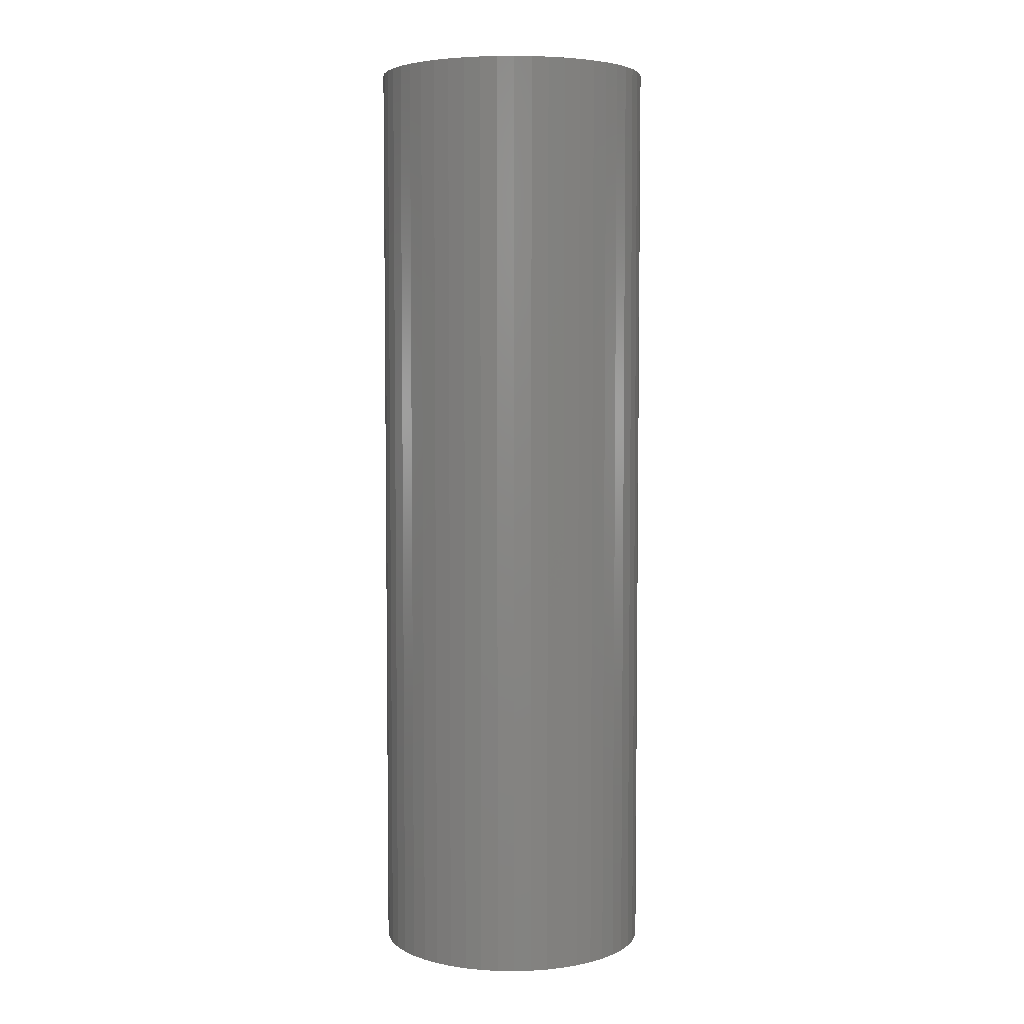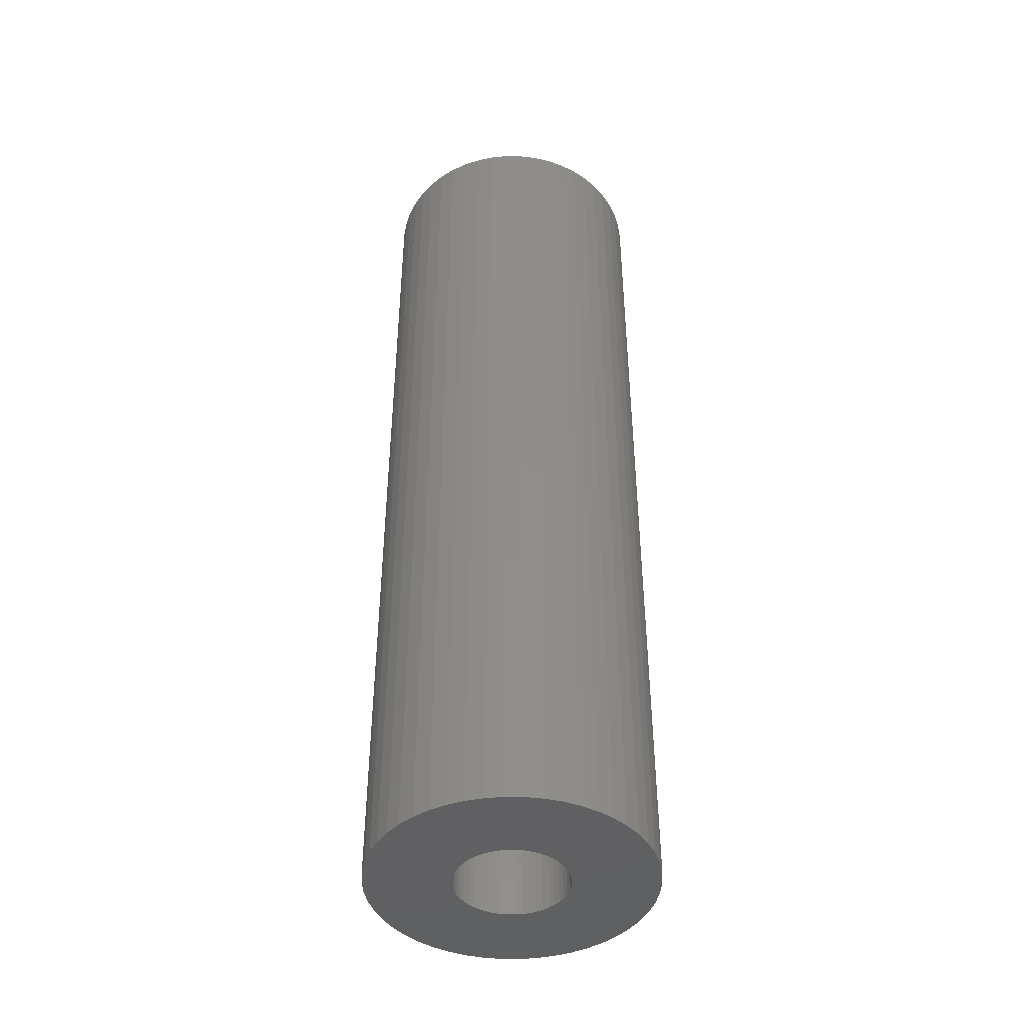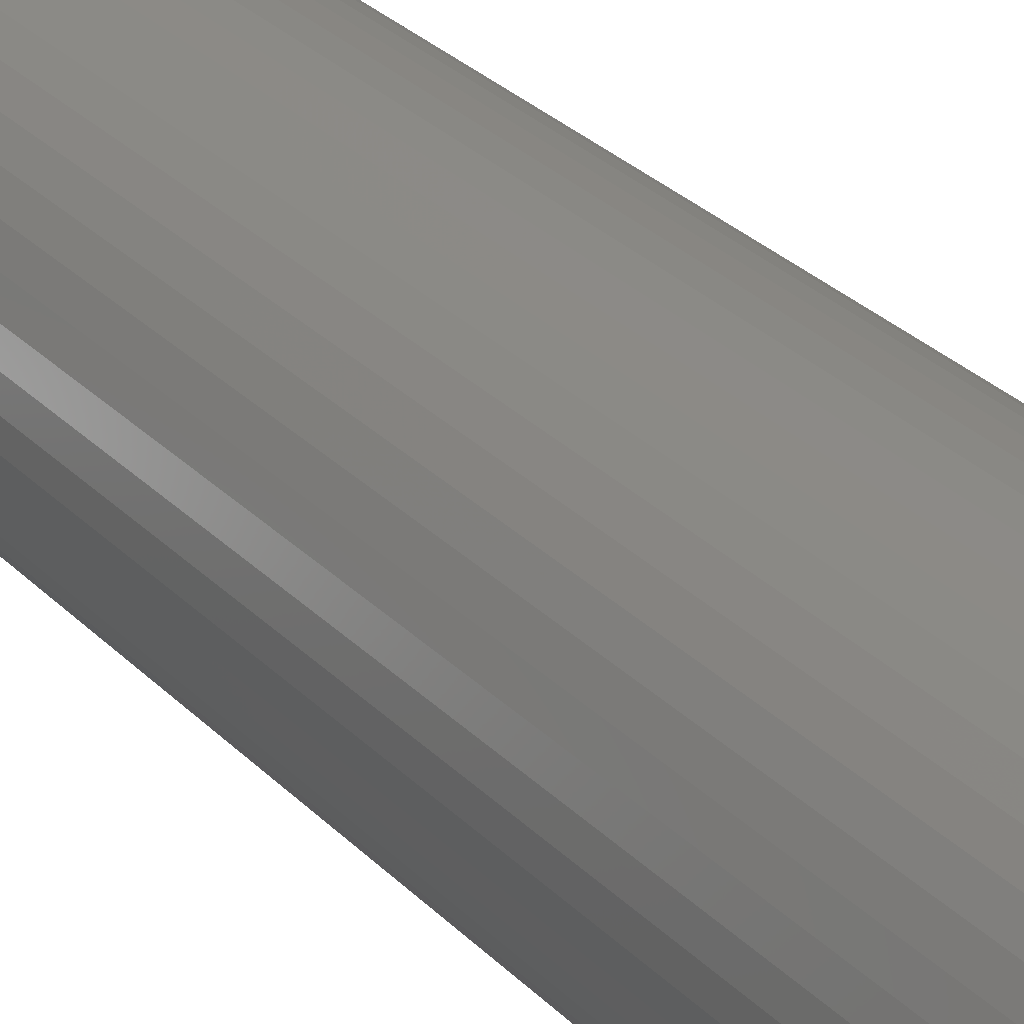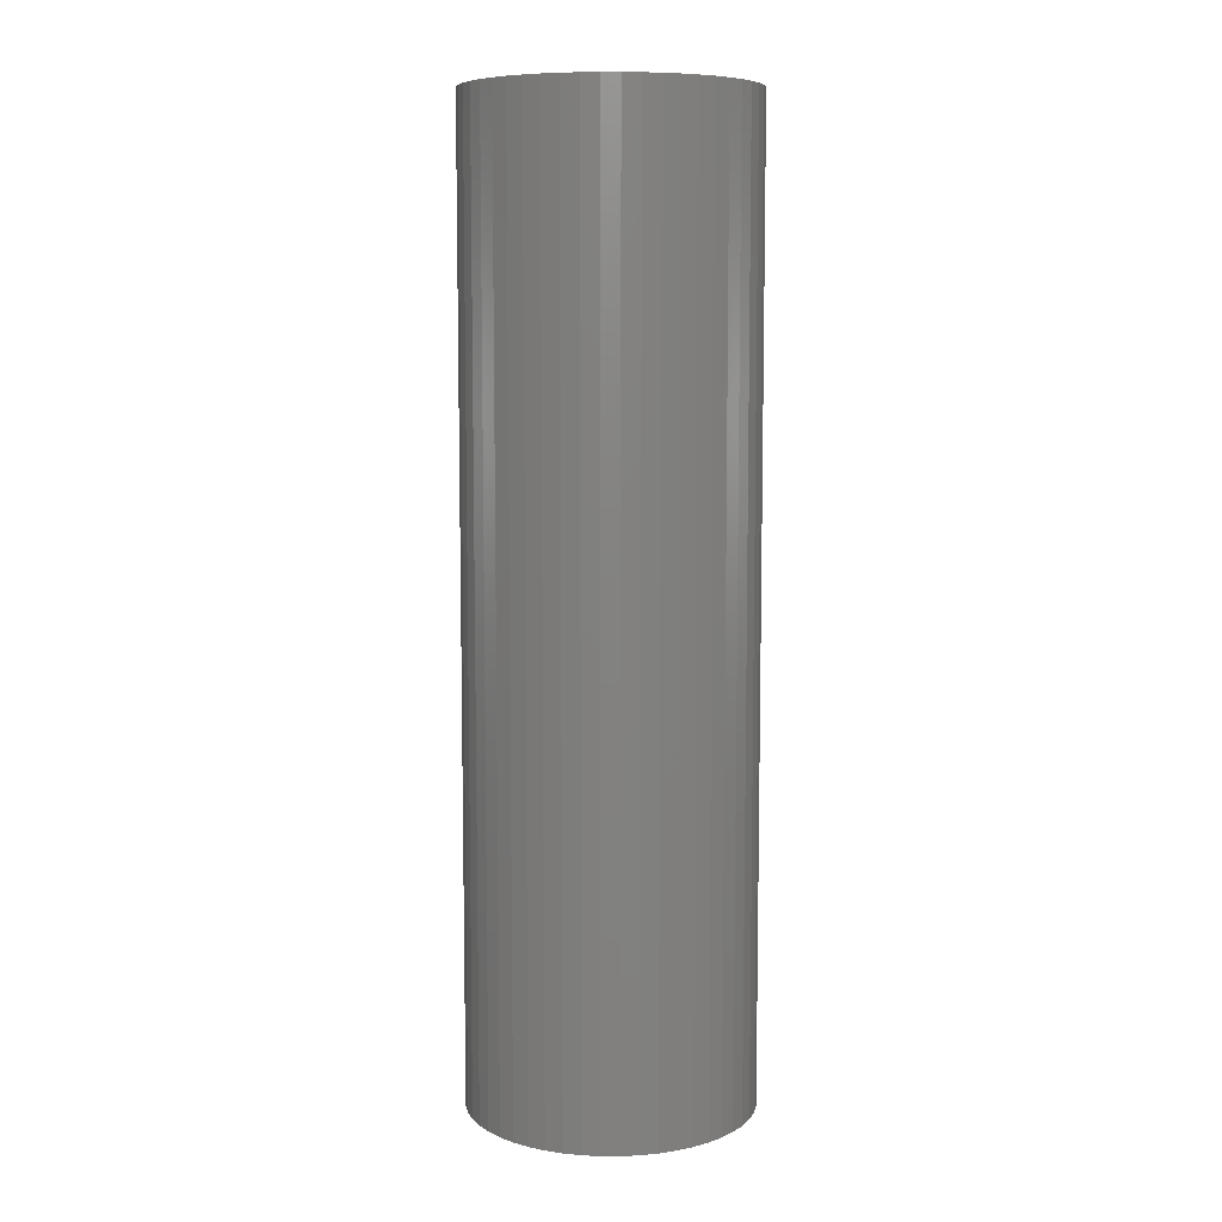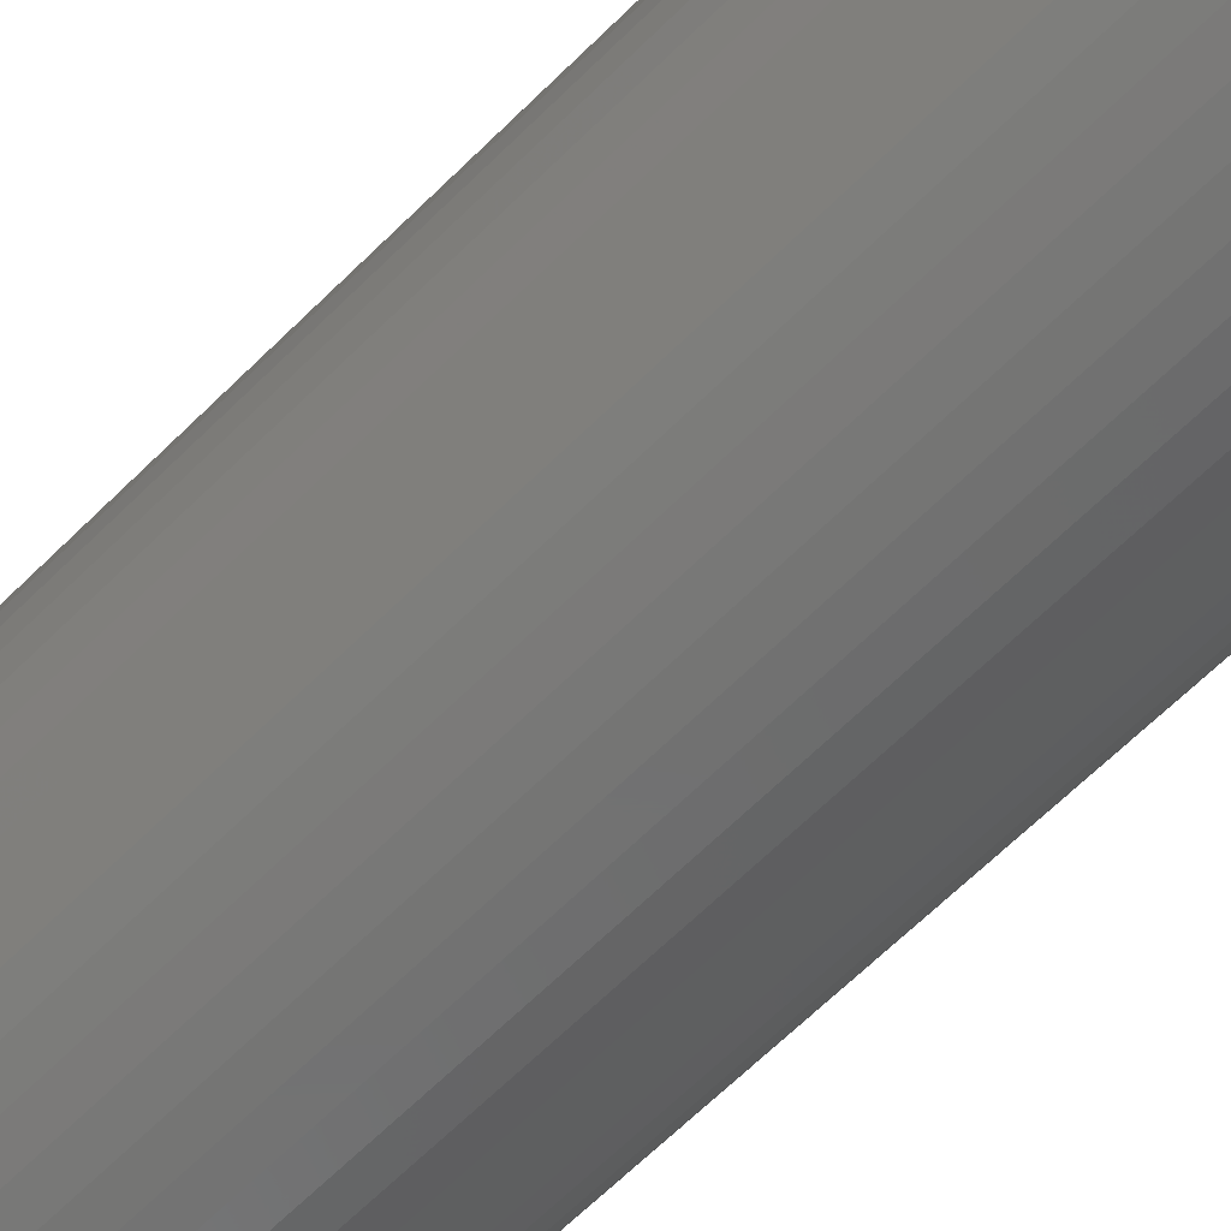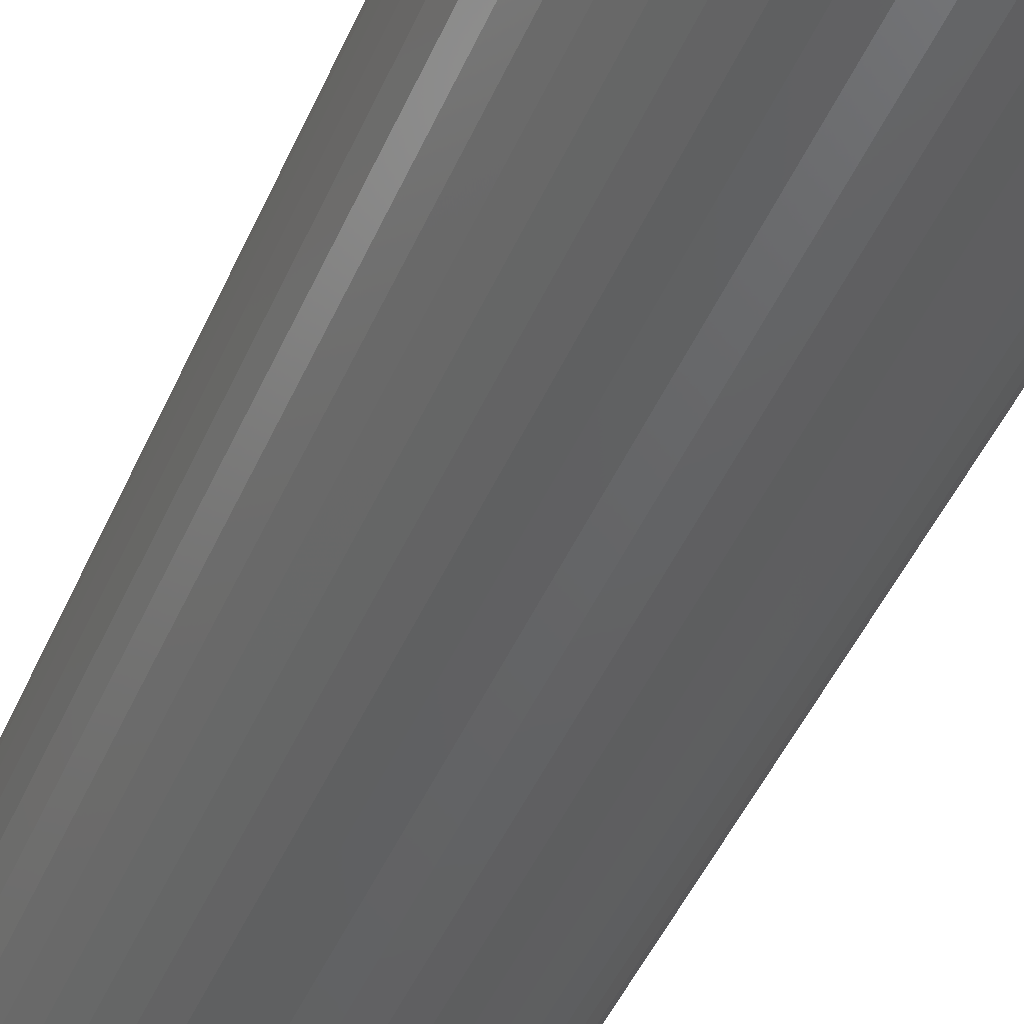
<metadata>
{"format":"stl","ext":"stl","renderer":"f3d","projection":"perspective","resolution":1024,"background":"white","views":[{"elev":4.9,"azim":117.8,"up":"+Z"},{"elev":-43.5,"azim":93.0,"up":"+Z"},{"elev":30.4,"azim":144.4,"up":"+Y"},{"elev":8.1,"azim":144.1,"up":"+Z"},{"elev":-62.9,"azim":-44.6,"up":"+Y"},{"elev":-44.3,"azim":158.1,"up":"+Y"}]}
</metadata>
<code>
# stl→obj: 200 verts, 400 faces
v 12.5 0 42.5
v 12.4 1.567 -42.5
v 12.4 1.567 42.5
v 12.5 0 -42.5
v -12.5 0 -42.5
v -12.4 1.567 42.5
v -12.4 1.567 -42.5
v -12.5 0 42.5
v 0.7849 12.48 -42.5
v -0.7849 12.48 42.5
v 0.7849 12.48 42.5
v -0.7849 12.48 -42.5
v -0.7849 -12.48 -42.5
v 0.7849 -12.48 42.5
v -0.7849 -12.48 42.5
v 0.7849 -12.48 -42.5
v 9.112 8.557 -42.5
v 7.968 9.631 42.5
v 9.112 8.557 42.5
v 7.968 9.631 -42.5
v -7.968 9.631 -42.5
v -9.112 8.557 42.5
v -7.968 9.631 42.5
v -9.112 8.557 -42.5
v -3.863 11.89 -42.5
v -5.322 11.31 42.5
v -3.863 11.89 42.5
v -5.322 11.31 -42.5
v 11.62 4.602 42.5
v 10.95 6.022 -42.5
v 10.95 6.022 42.5
v 11.62 4.602 -42.5
v 12.11 3.109 -42.5
v 12.11 3.109 42.5
v 10.11 7.347 -42.5
v 10.11 7.347 42.5
v 5.322 11.31 -42.5
v 3.863 11.89 42.5
v 5.322 11.31 42.5
v 3.863 11.89 -42.5
v 2.342 12.28 42.5
v 2.342 12.28 -42.5
v 6.698 10.55 -42.5
v 6.698 10.55 42.5
v -11.62 4.602 -42.5
v -10.95 6.022 42.5
v -10.95 6.022 -42.5
v -11.62 4.602 42.5
v -10.11 7.347 -42.5
v -10.11 7.347 42.5
v -12.11 3.109 -42.5
v -12.11 3.109 42.5
v -2.342 12.28 42.5
v -2.342 12.28 -42.5
v 2.342 -12.28 42.5
v 2.342 -12.28 -42.5
v 3.863 -11.89 -42.5
v 5.322 -11.31 42.5
v 3.863 -11.89 42.5
v 5.322 -11.31 -42.5
v 5 0 42.5
v 4.961 0.6267 42.5
v 12.4 -1.567 42.5
v 4.843 1.243 42.5
v 4.961 -0.6267 42.5
v 4.649 1.841 42.5
v 12.11 -3.109 42.5
v 4.382 2.409 42.5
v 4.843 -1.243 42.5
v 4.045 2.939 42.5
v 11.62 -4.602 42.5
v 3.645 3.423 42.5
v 4.649 -1.841 42.5
v 3.187 3.853 42.5
v 10.95 -6.022 42.5
v 2.679 4.222 42.5
v 4.382 -2.409 42.5
v 10.11 -7.347 42.5
v 2.129 4.524 42.5
v 1.545 4.755 42.5
v 0.9369 4.911 42.5
v 0.314 4.99 42.5
v -0.314 4.99 42.5
v -0.9369 4.911 42.5
v -1.545 4.755 42.5
v -2.129 4.524 42.5
v -2.679 4.222 42.5
v -6.698 10.55 42.5
v -3.187 3.853 42.5
v -3.645 3.423 42.5
v -4.045 2.939 42.5
v -4.382 2.409 42.5
v 4.045 -2.939 42.5
v 9.112 -8.557 42.5
v 3.645 -3.423 42.5
v 7.968 -9.631 42.5
v 3.187 -3.853 42.5
v 6.698 -10.55 42.5
v 2.679 -4.222 42.5
v 2.129 -4.524 42.5
v 1.545 -4.755 42.5
v 0.9369 -4.911 42.5
v 0.314 -4.99 42.5
v -0.314 -4.99 42.5
v -0.9369 -4.911 42.5
v -2.342 -12.28 42.5
v -1.545 -4.755 42.5
v -3.863 -11.89 42.5
v -2.129 -4.524 42.5
v -5.322 -11.31 42.5
v -2.679 -4.222 42.5
v -6.698 -10.55 42.5
v -3.187 -3.853 42.5
v -7.968 -9.631 42.5
v -3.645 -3.423 42.5
v -9.112 -8.557 42.5
v -4.045 -2.939 42.5
v -10.11 -7.347 42.5
v -4.382 -2.409 42.5
v -10.95 -6.022 42.5
v -4.649 -1.841 42.5
v -11.62 -4.602 42.5
v -4.843 -1.243 42.5
v -12.11 -3.109 42.5
v -4.961 -0.6267 42.5
v -12.4 -1.567 42.5
v -5 0 42.5
v -4.649 1.841 42.5
v -4.843 1.243 42.5
v -4.961 0.6267 42.5
v -6.698 10.55 -42.5
v 12.4 -1.567 -42.5
v 6.698 -10.55 -42.5
v 7.968 -9.631 -42.5
v 9.112 -8.557 -42.5
v 12.11 -3.109 -42.5
v -10.95 -6.022 -42.5
v -11.62 -4.602 -42.5
v 5 0 -42.5
v 4.961 -0.6267 -42.5
v 4.843 -1.243 -42.5
v 11.62 -4.602 -42.5
v 4.961 0.6267 -42.5
v 4.649 -1.841 -42.5
v 10.95 -6.022 -42.5
v 4.382 -2.409 -42.5
v 10.11 -7.347 -42.5
v 4.843 1.243 -42.5
v 4.045 -2.939 -42.5
v 3.645 -3.423 -42.5
v 4.649 1.841 -42.5
v 3.187 -3.853 -42.5
v 2.679 -4.222 -42.5
v 4.382 2.409 -42.5
v 2.129 -4.524 -42.5
v 1.545 -4.755 -42.5
v 0.9369 -4.911 -42.5
v 0.314 -4.99 -42.5
v -0.314 -4.99 -42.5
v -0.9369 -4.911 -42.5
v -2.342 -12.28 -42.5
v -1.545 -4.755 -42.5
v -3.863 -11.89 -42.5
v -2.129 -4.524 -42.5
v -5.322 -11.31 -42.5
v -2.679 -4.222 -42.5
v -6.698 -10.55 -42.5
v -3.187 -3.853 -42.5
v -7.968 -9.631 -42.5
v -3.645 -3.423 -42.5
v -9.112 -8.557 -42.5
v -4.045 -2.939 -42.5
v -10.11 -7.347 -42.5
v -4.382 -2.409 -42.5
v 4.045 2.939 -42.5
v 3.645 3.423 -42.5
v 3.187 3.853 -42.5
v 2.679 4.222 -42.5
v 2.129 4.524 -42.5
v 1.545 4.755 -42.5
v 0.9369 4.911 -42.5
v 0.314 4.99 -42.5
v -0.314 4.99 -42.5
v -0.9369 4.911 -42.5
v -1.545 4.755 -42.5
v -2.129 4.524 -42.5
v -2.679 4.222 -42.5
v -3.187 3.853 -42.5
v -3.645 3.423 -42.5
v -4.045 2.939 -42.5
v -4.382 2.409 -42.5
v -4.649 1.841 -42.5
v -4.843 1.243 -42.5
v -4.961 0.6267 -42.5
v -5 0 -42.5
v -4.649 -1.841 -42.5
v -4.843 -1.243 -42.5
v -12.11 -3.109 -42.5
v -4.961 -0.6267 -42.5
v -12.4 -1.567 -42.5
f 1 2 3
f 2 1 4
f 5 6 7
f 6 5 8
f 9 10 11
f 10 9 12
f 13 14 15
f 14 13 16
f 17 18 19
f 18 17 20
f 21 22 23
f 22 21 24
f 25 26 27
f 26 25 28
f 29 30 31
f 30 29 32
f 3 33 34
f 33 3 2
f 31 35 36
f 35 31 30
f 37 38 39
f 38 37 40
f 40 41 38
f 41 40 42
f 43 39 44
f 39 43 37
f 45 46 47
f 46 45 48
f 49 22 24
f 22 49 50
f 51 48 45
f 48 51 52
f 12 53 10
f 53 12 54
f 16 55 14
f 55 16 56
f 57 58 59
f 58 57 60
f 34 32 29
f 32 34 33
f 36 17 19
f 17 36 35
f 42 11 41
f 11 42 9
f 20 44 18
f 44 20 43
f 47 50 49
f 50 47 46
f 7 52 51
f 52 7 6
f 61 1 3
f 62 3 34
f 1 61 63
f 64 34 29
f 65 63 61
f 66 29 31
f 63 65 67
f 68 31 36
f 69 67 65
f 70 36 19
f 67 69 71
f 72 19 18
f 73 71 69
f 74 18 44
f 71 73 75
f 76 44 39
f 77 75 73
f 75 77 78
f 3 62 61
f 34 64 62
f 29 66 64
f 31 68 66
f 36 70 68
f 79 39 38
f 19 72 70
f 18 74 72
f 44 76 74
f 80 38 41
f 39 79 76
f 38 80 79
f 41 81 80
f 11 81 41
f 11 82 81
f 11 83 82
f 10 83 11
f 10 84 83
f 53 84 10
f 84 53 85
f 27 85 53
f 85 27 86
f 26 86 27
f 86 26 87
f 88 87 26
f 87 88 89
f 23 89 88
f 89 23 90
f 22 90 23
f 90 22 91
f 91 50 92
f 50 91 22
f 93 78 77
f 78 93 94
f 95 94 93
f 94 95 96
f 97 96 95
f 96 97 98
f 99 98 97
f 98 99 58
f 100 58 99
f 58 100 59
f 101 59 100
f 59 101 55
f 102 55 101
f 102 14 55
f 103 14 102
f 104 14 103
f 104 15 14
f 105 15 104
f 106 105 107
f 108 107 109
f 105 106 15
f 110 109 111
f 112 111 113
f 114 113 115
f 107 108 106
f 116 115 117
f 118 117 119
f 120 119 121
f 122 121 123
f 124 123 125
f 109 110 108
f 126 125 127
f 46 92 50
f 92 46 128
f 111 112 110
f 48 128 46
f 113 114 112
f 128 48 129
f 115 116 114
f 52 129 48
f 117 118 116
f 129 52 130
f 119 120 118
f 6 130 52
f 121 122 120
f 130 6 127
f 123 124 122
f 8 127 6
f 125 126 124
f 127 8 126
f 28 88 26
f 88 28 131
f 131 23 88
f 23 131 21
f 54 27 53
f 27 54 25
f 63 4 1
f 4 63 132
f 60 98 58
f 98 60 133
f 134 94 96
f 94 134 135
f 67 132 63
f 132 67 136
f 137 122 138
f 122 137 120
f 139 4 132
f 140 132 136
f 4 139 2
f 141 136 142
f 143 2 139
f 144 142 145
f 2 143 33
f 146 145 147
f 148 33 143
f 149 147 135
f 33 148 32
f 150 135 134
f 151 32 148
f 152 134 133
f 32 151 30
f 153 133 60
f 154 30 151
f 30 154 35
f 132 140 139
f 136 141 140
f 142 144 141
f 145 146 144
f 147 149 146
f 155 60 57
f 135 150 149
f 134 152 150
f 133 153 152
f 156 57 56
f 60 155 153
f 57 156 155
f 56 157 156
f 16 157 56
f 16 158 157
f 16 159 158
f 13 159 16
f 13 160 159
f 161 160 13
f 160 161 162
f 163 162 161
f 162 163 164
f 165 164 163
f 164 165 166
f 167 166 165
f 166 167 168
f 169 168 167
f 168 169 170
f 171 170 169
f 170 171 172
f 172 173 174
f 173 172 171
f 175 35 154
f 35 175 17
f 176 17 175
f 17 176 20
f 177 20 176
f 20 177 43
f 178 43 177
f 43 178 37
f 179 37 178
f 37 179 40
f 180 40 179
f 40 180 42
f 181 42 180
f 181 9 42
f 182 9 181
f 183 9 182
f 183 12 9
f 184 12 183
f 54 184 185
f 25 185 186
f 184 54 12
f 28 186 187
f 131 187 188
f 21 188 189
f 185 25 54
f 24 189 190
f 49 190 191
f 47 191 192
f 45 192 193
f 51 193 194
f 186 28 25
f 7 194 195
f 137 174 173
f 174 137 196
f 187 131 28
f 138 196 137
f 188 21 131
f 196 138 197
f 189 24 21
f 198 197 138
f 190 49 24
f 197 198 199
f 191 47 49
f 200 199 198
f 192 45 47
f 199 200 195
f 193 51 45
f 5 195 200
f 194 7 51
f 195 5 7
f 94 147 78
f 147 94 135
f 75 142 71
f 142 75 145
f 138 124 198
f 124 138 122
f 56 59 55
f 59 56 57
f 78 145 75
f 145 78 147
f 133 96 98
f 96 133 134
f 71 136 67
f 136 71 142
f 161 15 106
f 15 161 13
f 165 108 110
f 108 165 163
f 163 106 108
f 106 163 161
f 171 118 173
f 118 171 116
f 171 114 116
f 114 171 169
f 198 126 200
f 126 198 124
f 200 8 5
f 8 200 126
f 173 120 137
f 120 173 118
f 167 110 112
f 110 167 165
f 169 112 114
f 112 169 167
f 139 62 143
f 62 139 61
f 127 194 130
f 194 127 195
f 183 82 83
f 82 183 182
f 158 104 103
f 104 158 159
f 177 72 74
f 72 177 176
f 189 89 90
f 89 189 188
f 186 85 86
f 85 186 185
f 151 68 154
f 68 151 66
f 143 64 148
f 64 143 62
f 180 79 80
f 79 180 179
f 181 80 81
f 80 181 180
f 179 76 79
f 76 179 178
f 128 191 92
f 191 128 192
f 91 189 90
f 189 91 190
f 129 192 128
f 192 129 193
f 185 84 85
f 84 185 184
f 157 103 102
f 103 157 158
f 148 66 151
f 66 148 64
f 175 72 176
f 72 175 70
f 154 70 175
f 70 154 68
f 182 81 82
f 81 182 181
f 178 74 76
f 74 178 177
f 92 190 91
f 190 92 191
f 130 193 129
f 193 130 194
f 187 86 87
f 86 187 186
f 188 87 89
f 87 188 187
f 184 83 84
f 83 184 183
f 140 61 139
f 61 140 65
f 141 65 140
f 65 141 69
f 168 115 113
f 115 168 170
f 119 196 121
f 196 119 174
f 115 172 117
f 172 115 170
f 153 100 99
f 100 153 155
f 146 73 144
f 73 146 77
f 121 197 123
f 197 121 196
f 150 97 95
f 97 150 152
f 155 101 100
f 101 155 156
f 156 102 101
f 102 156 157
f 149 77 146
f 77 149 93
f 150 93 149
f 93 150 95
f 144 69 141
f 69 144 73
f 159 105 104
f 105 159 160
f 117 174 119
f 174 117 172
f 123 199 125
f 199 123 197
f 125 195 127
f 195 125 199
f 152 99 97
f 99 152 153
f 160 107 105
f 107 160 162
f 166 113 111
f 113 166 168
f 162 109 107
f 109 162 164
f 164 111 109
f 111 164 166

</code>
